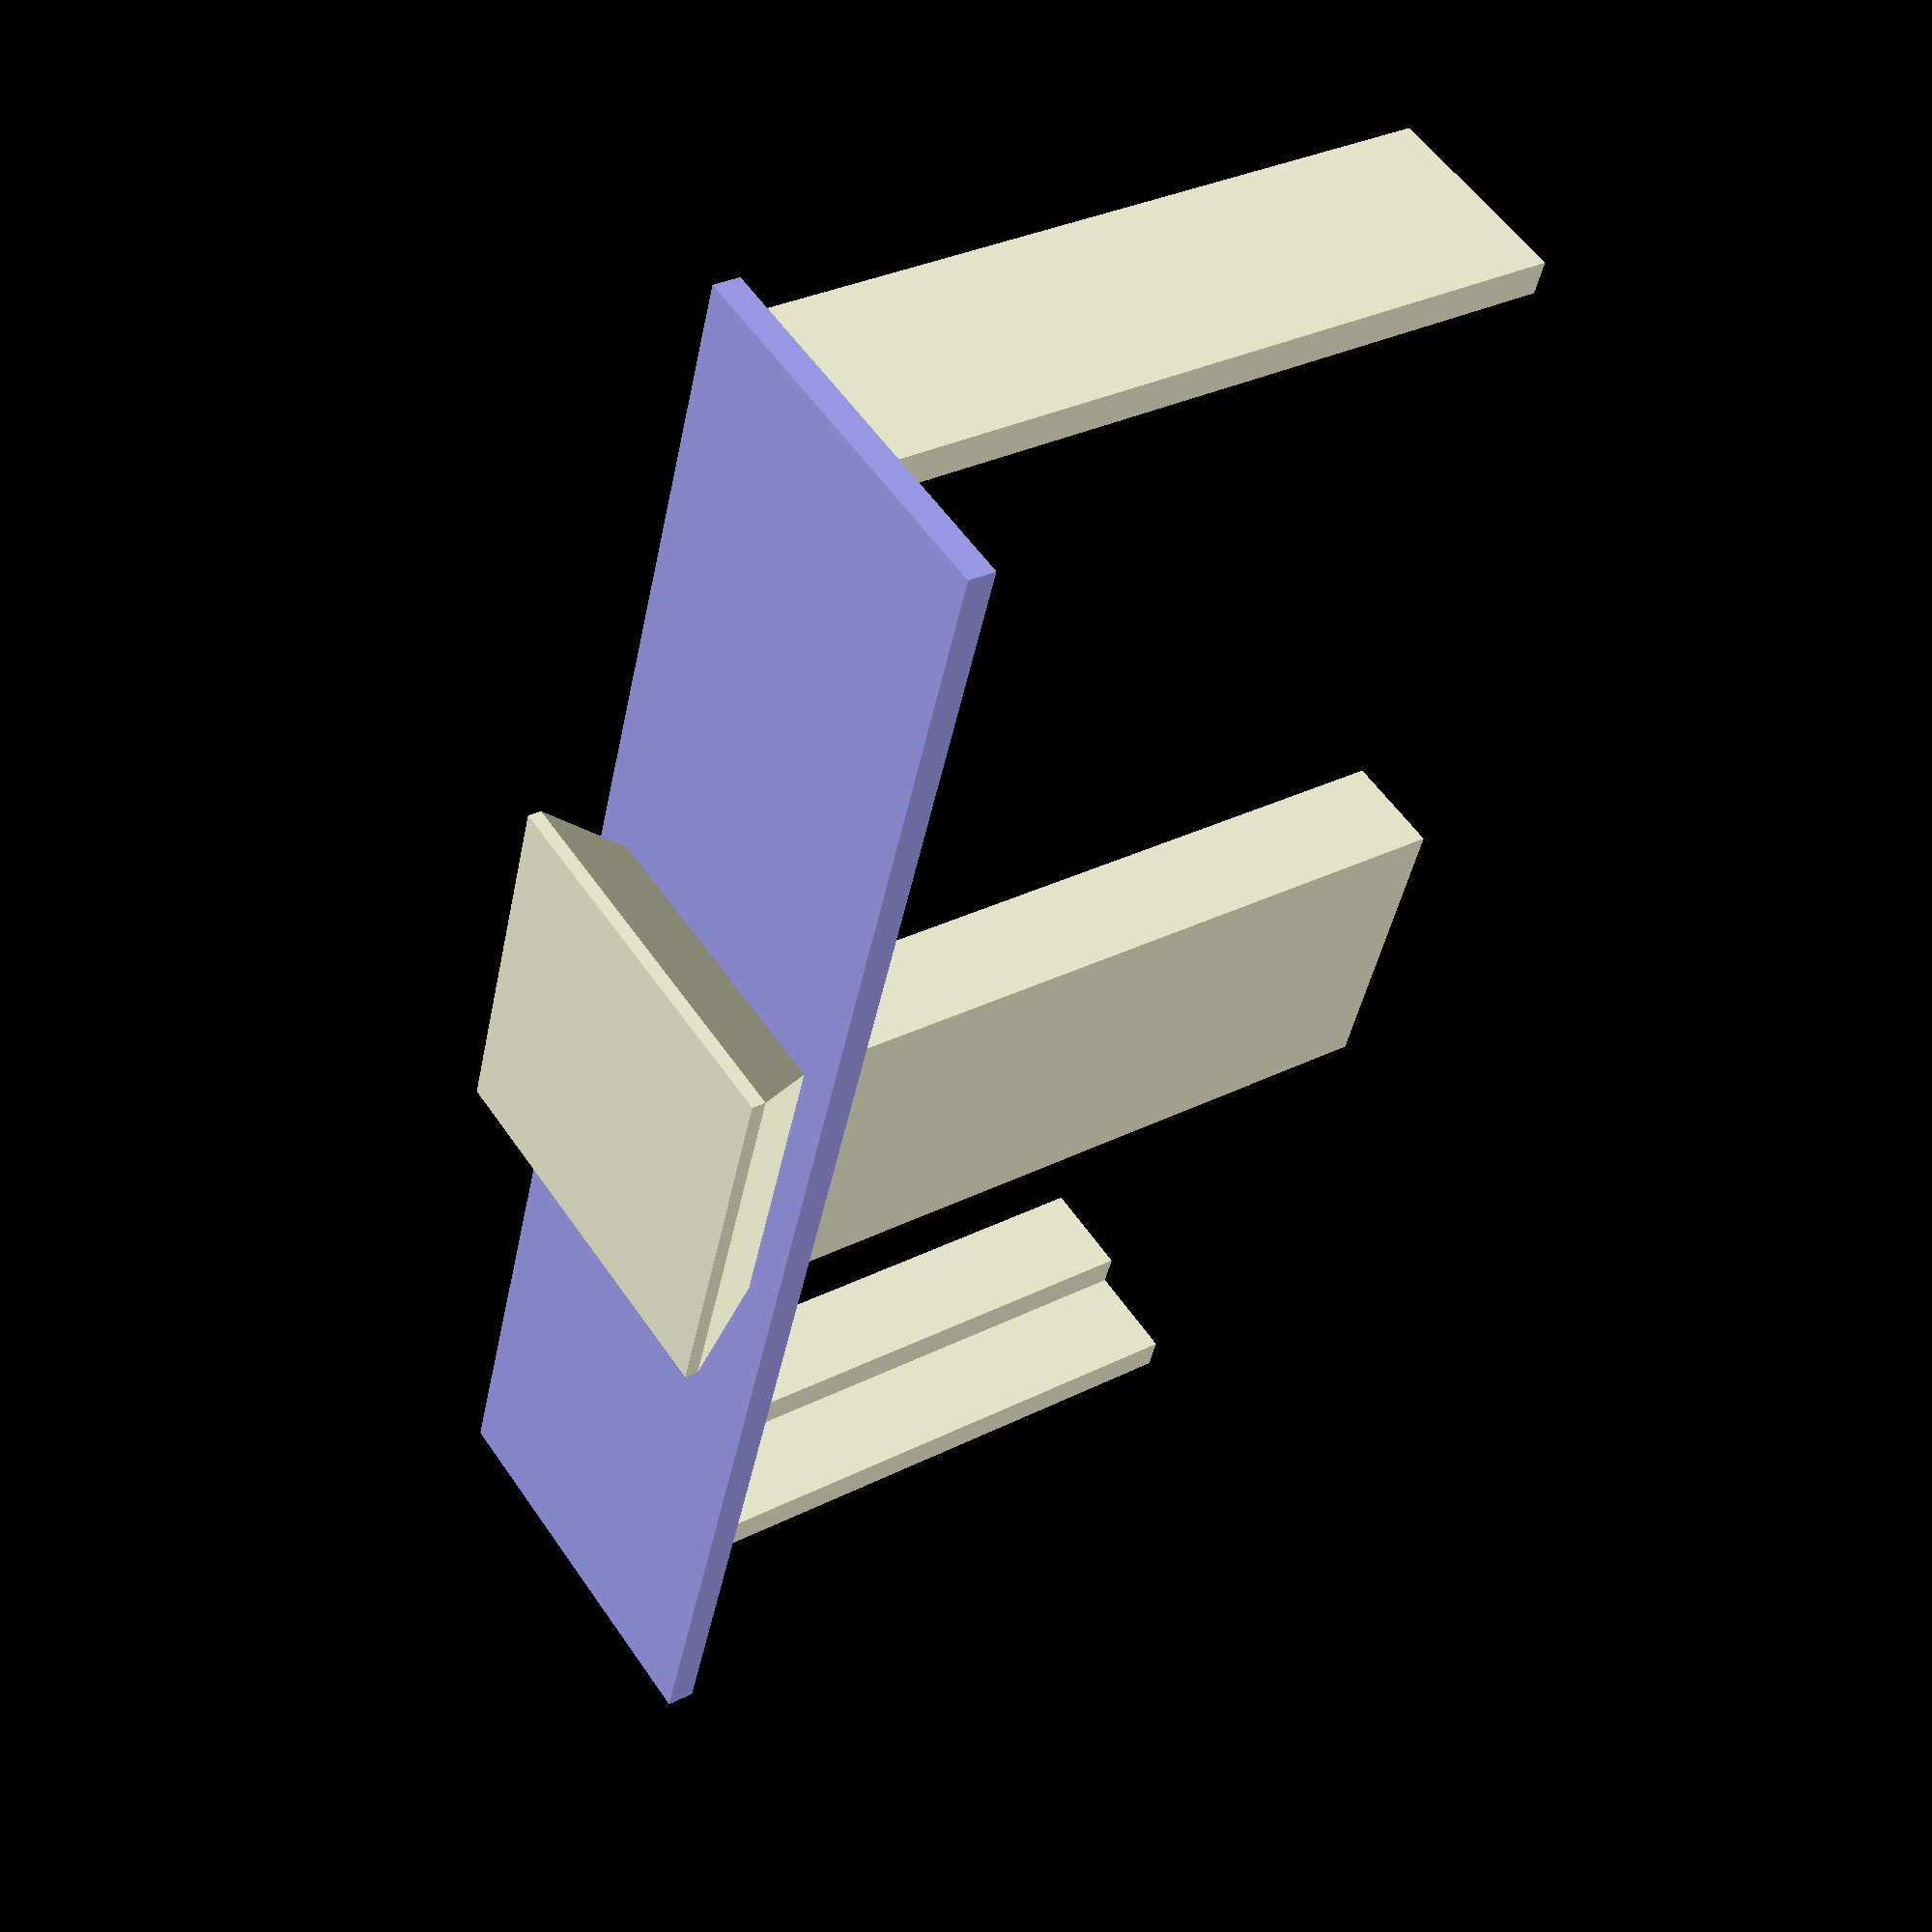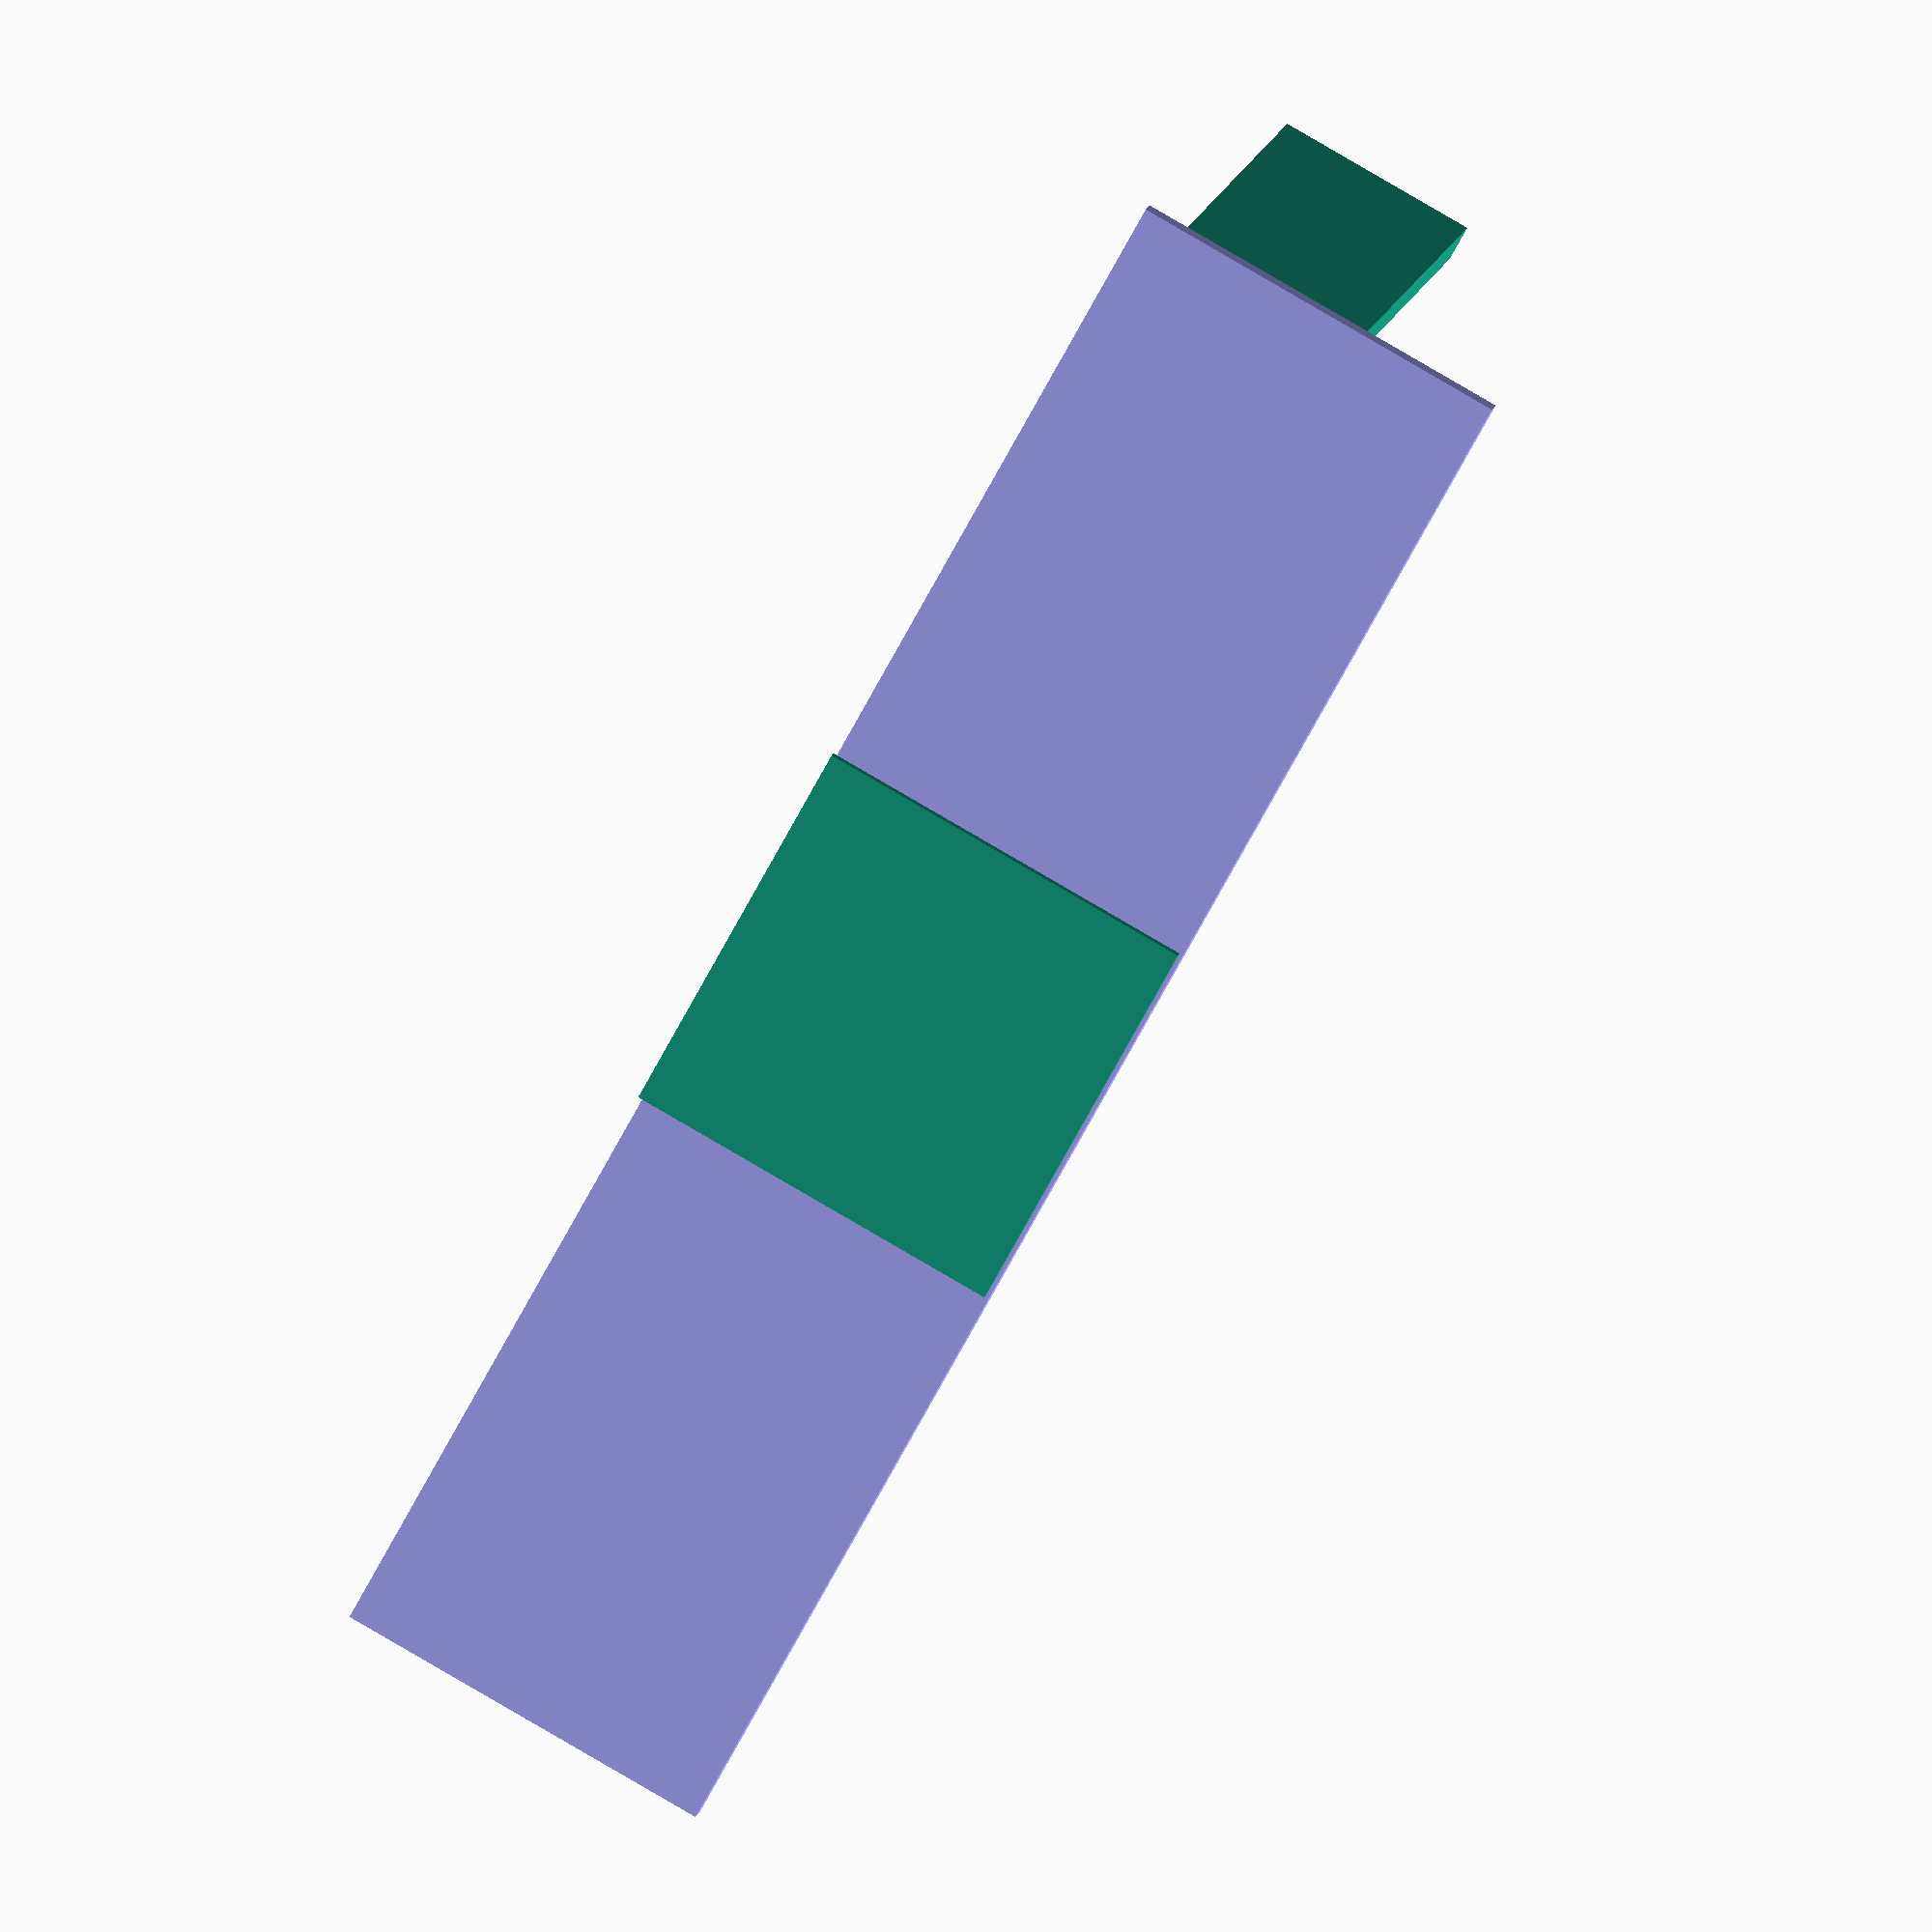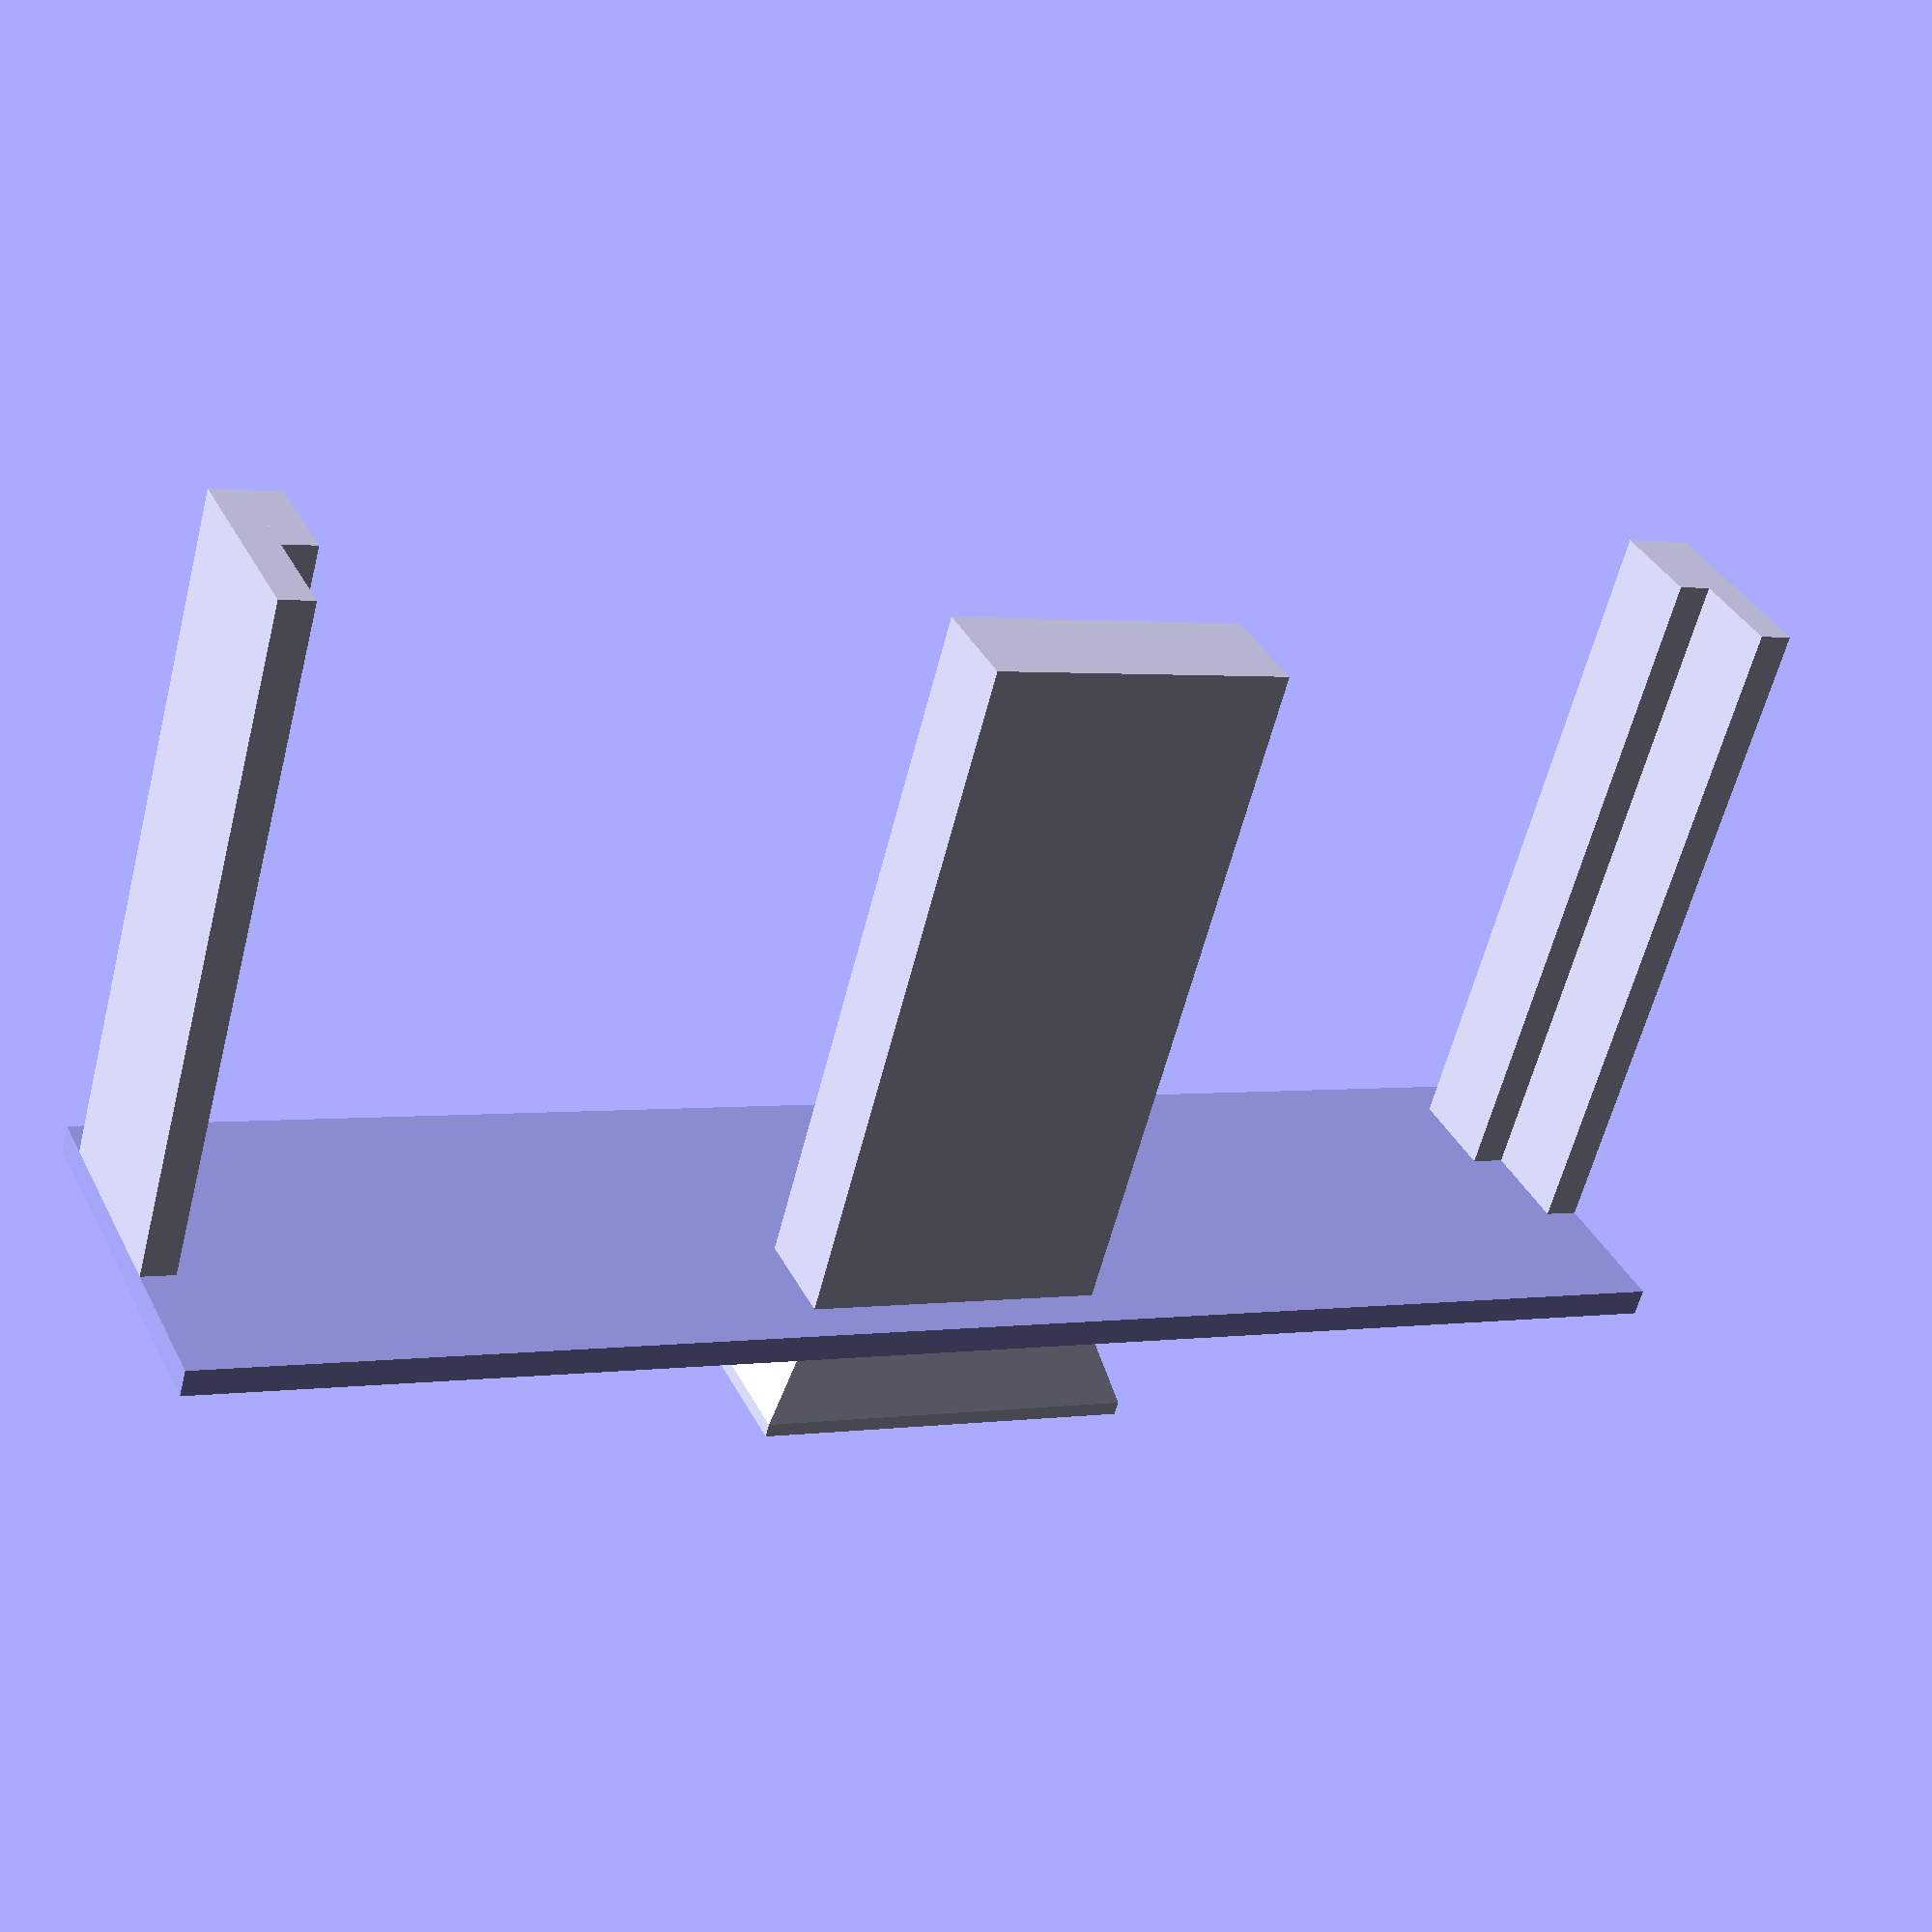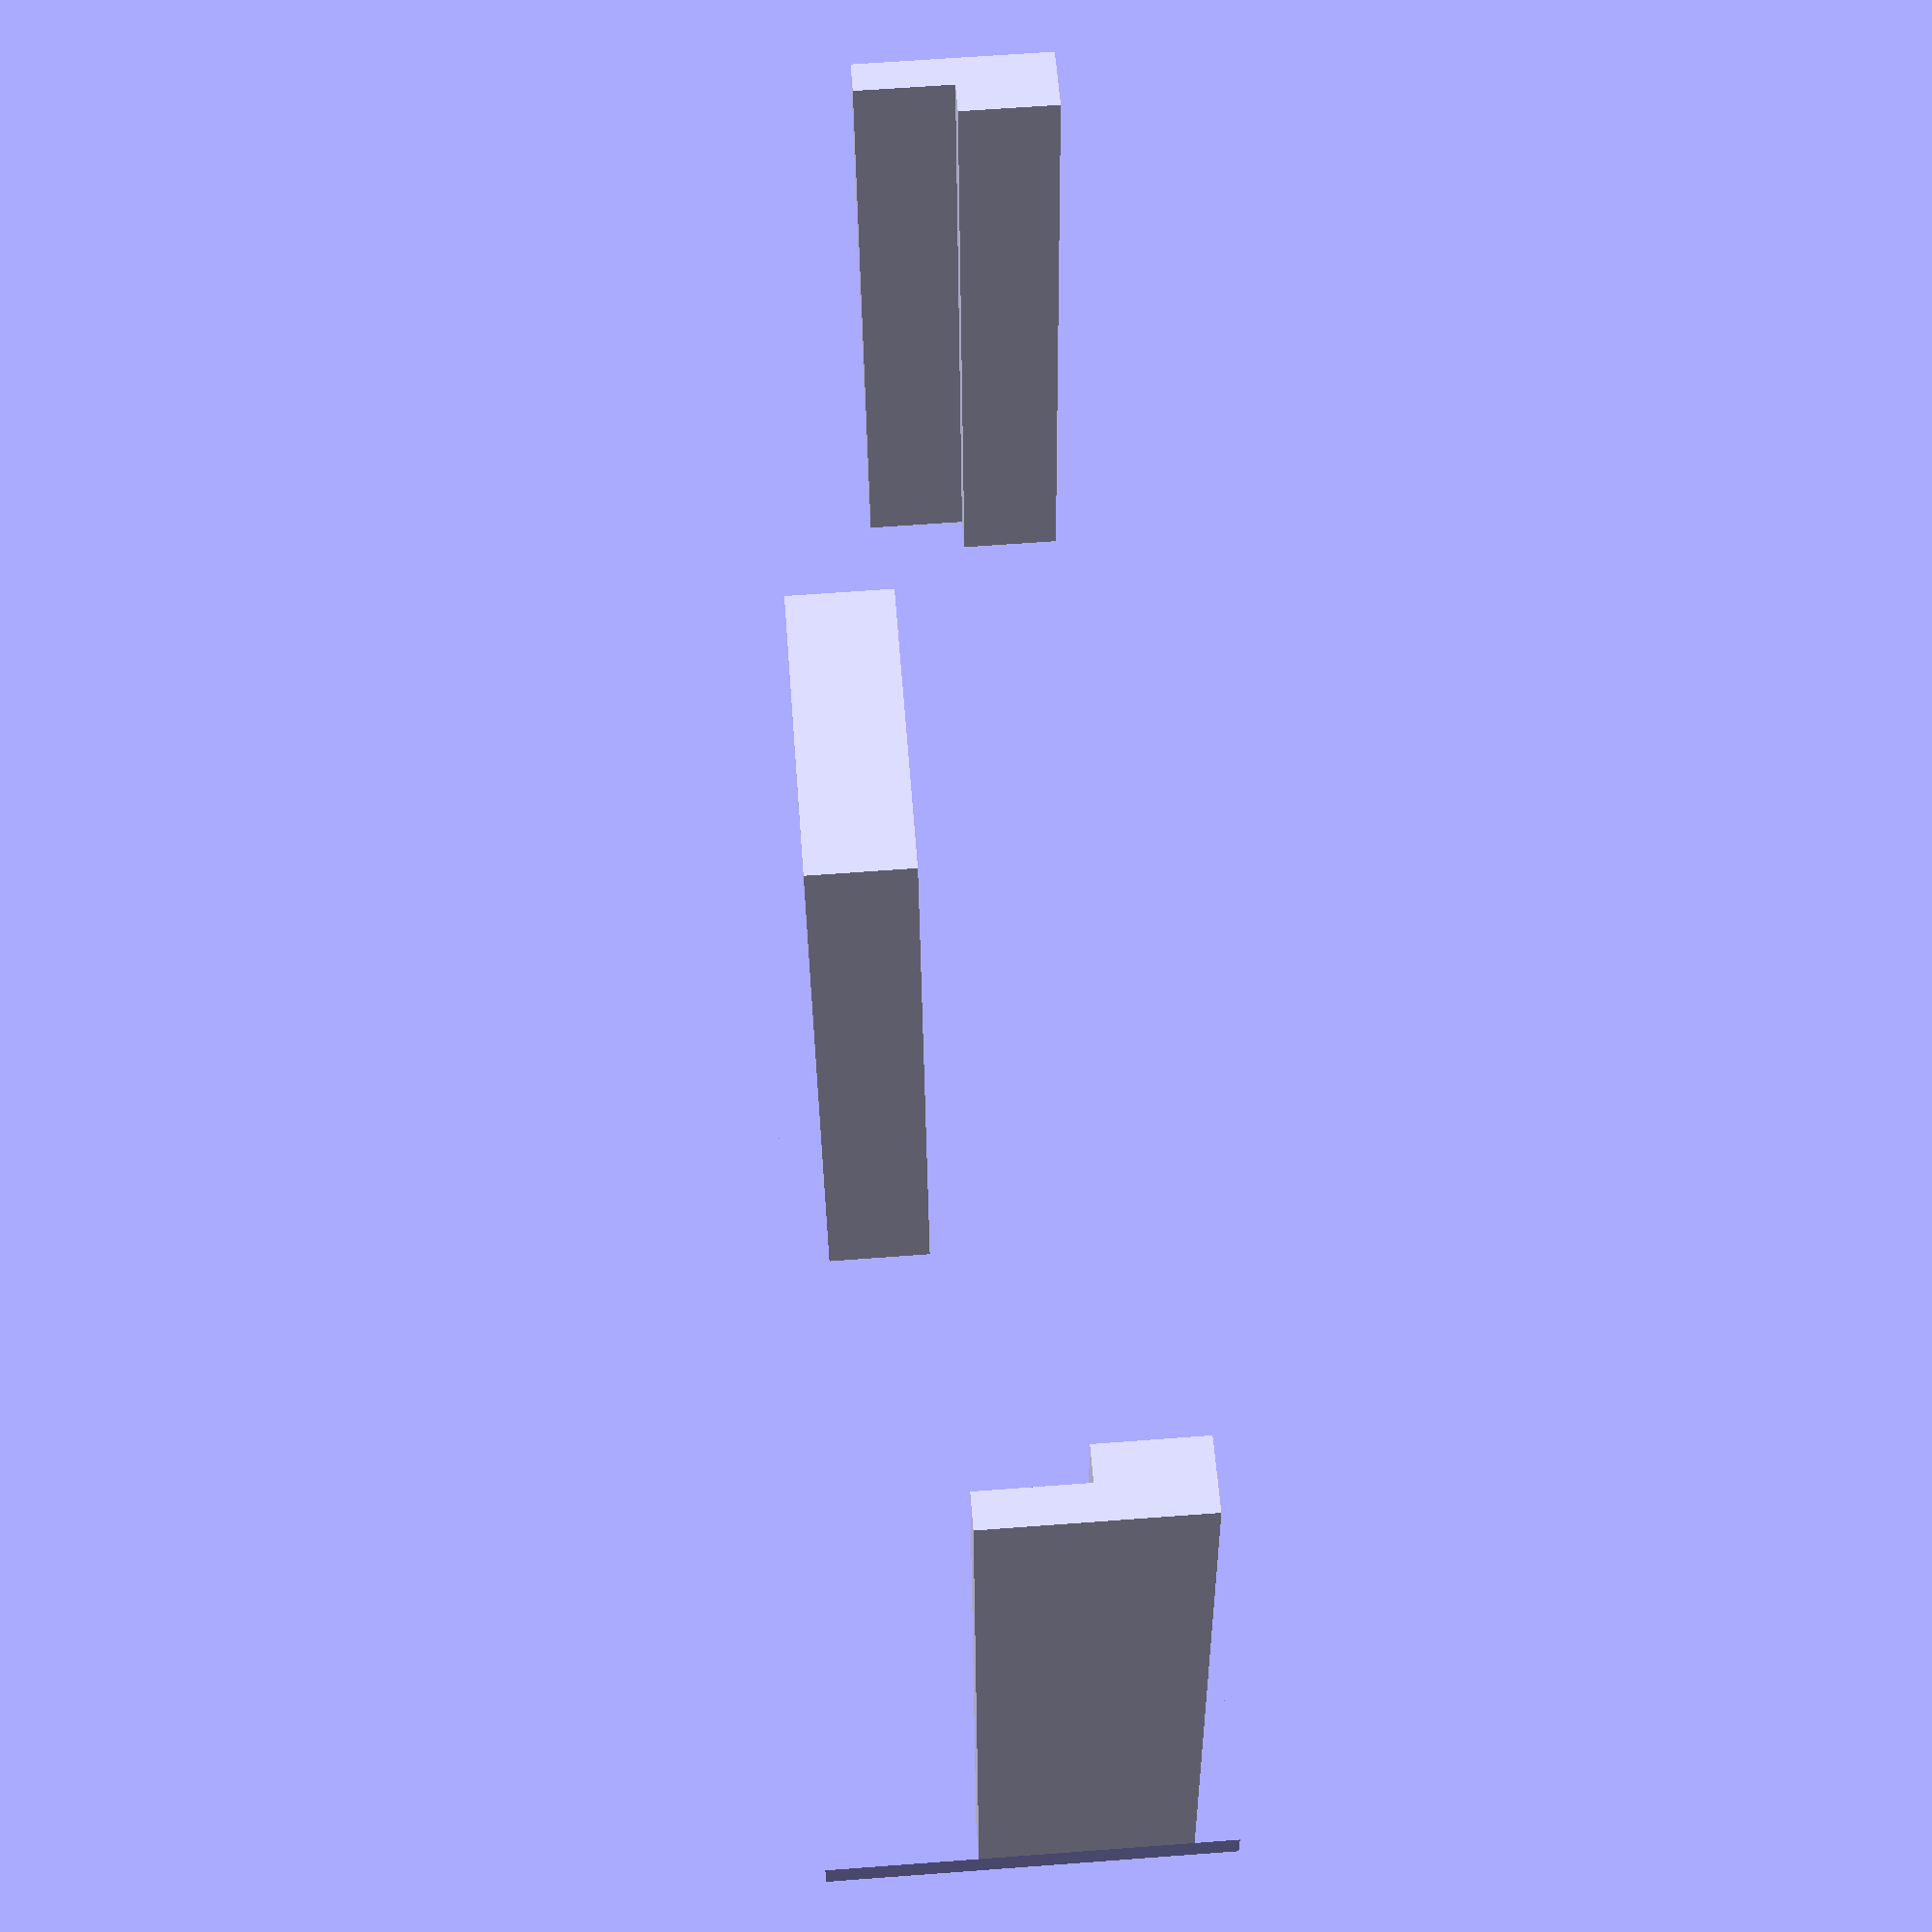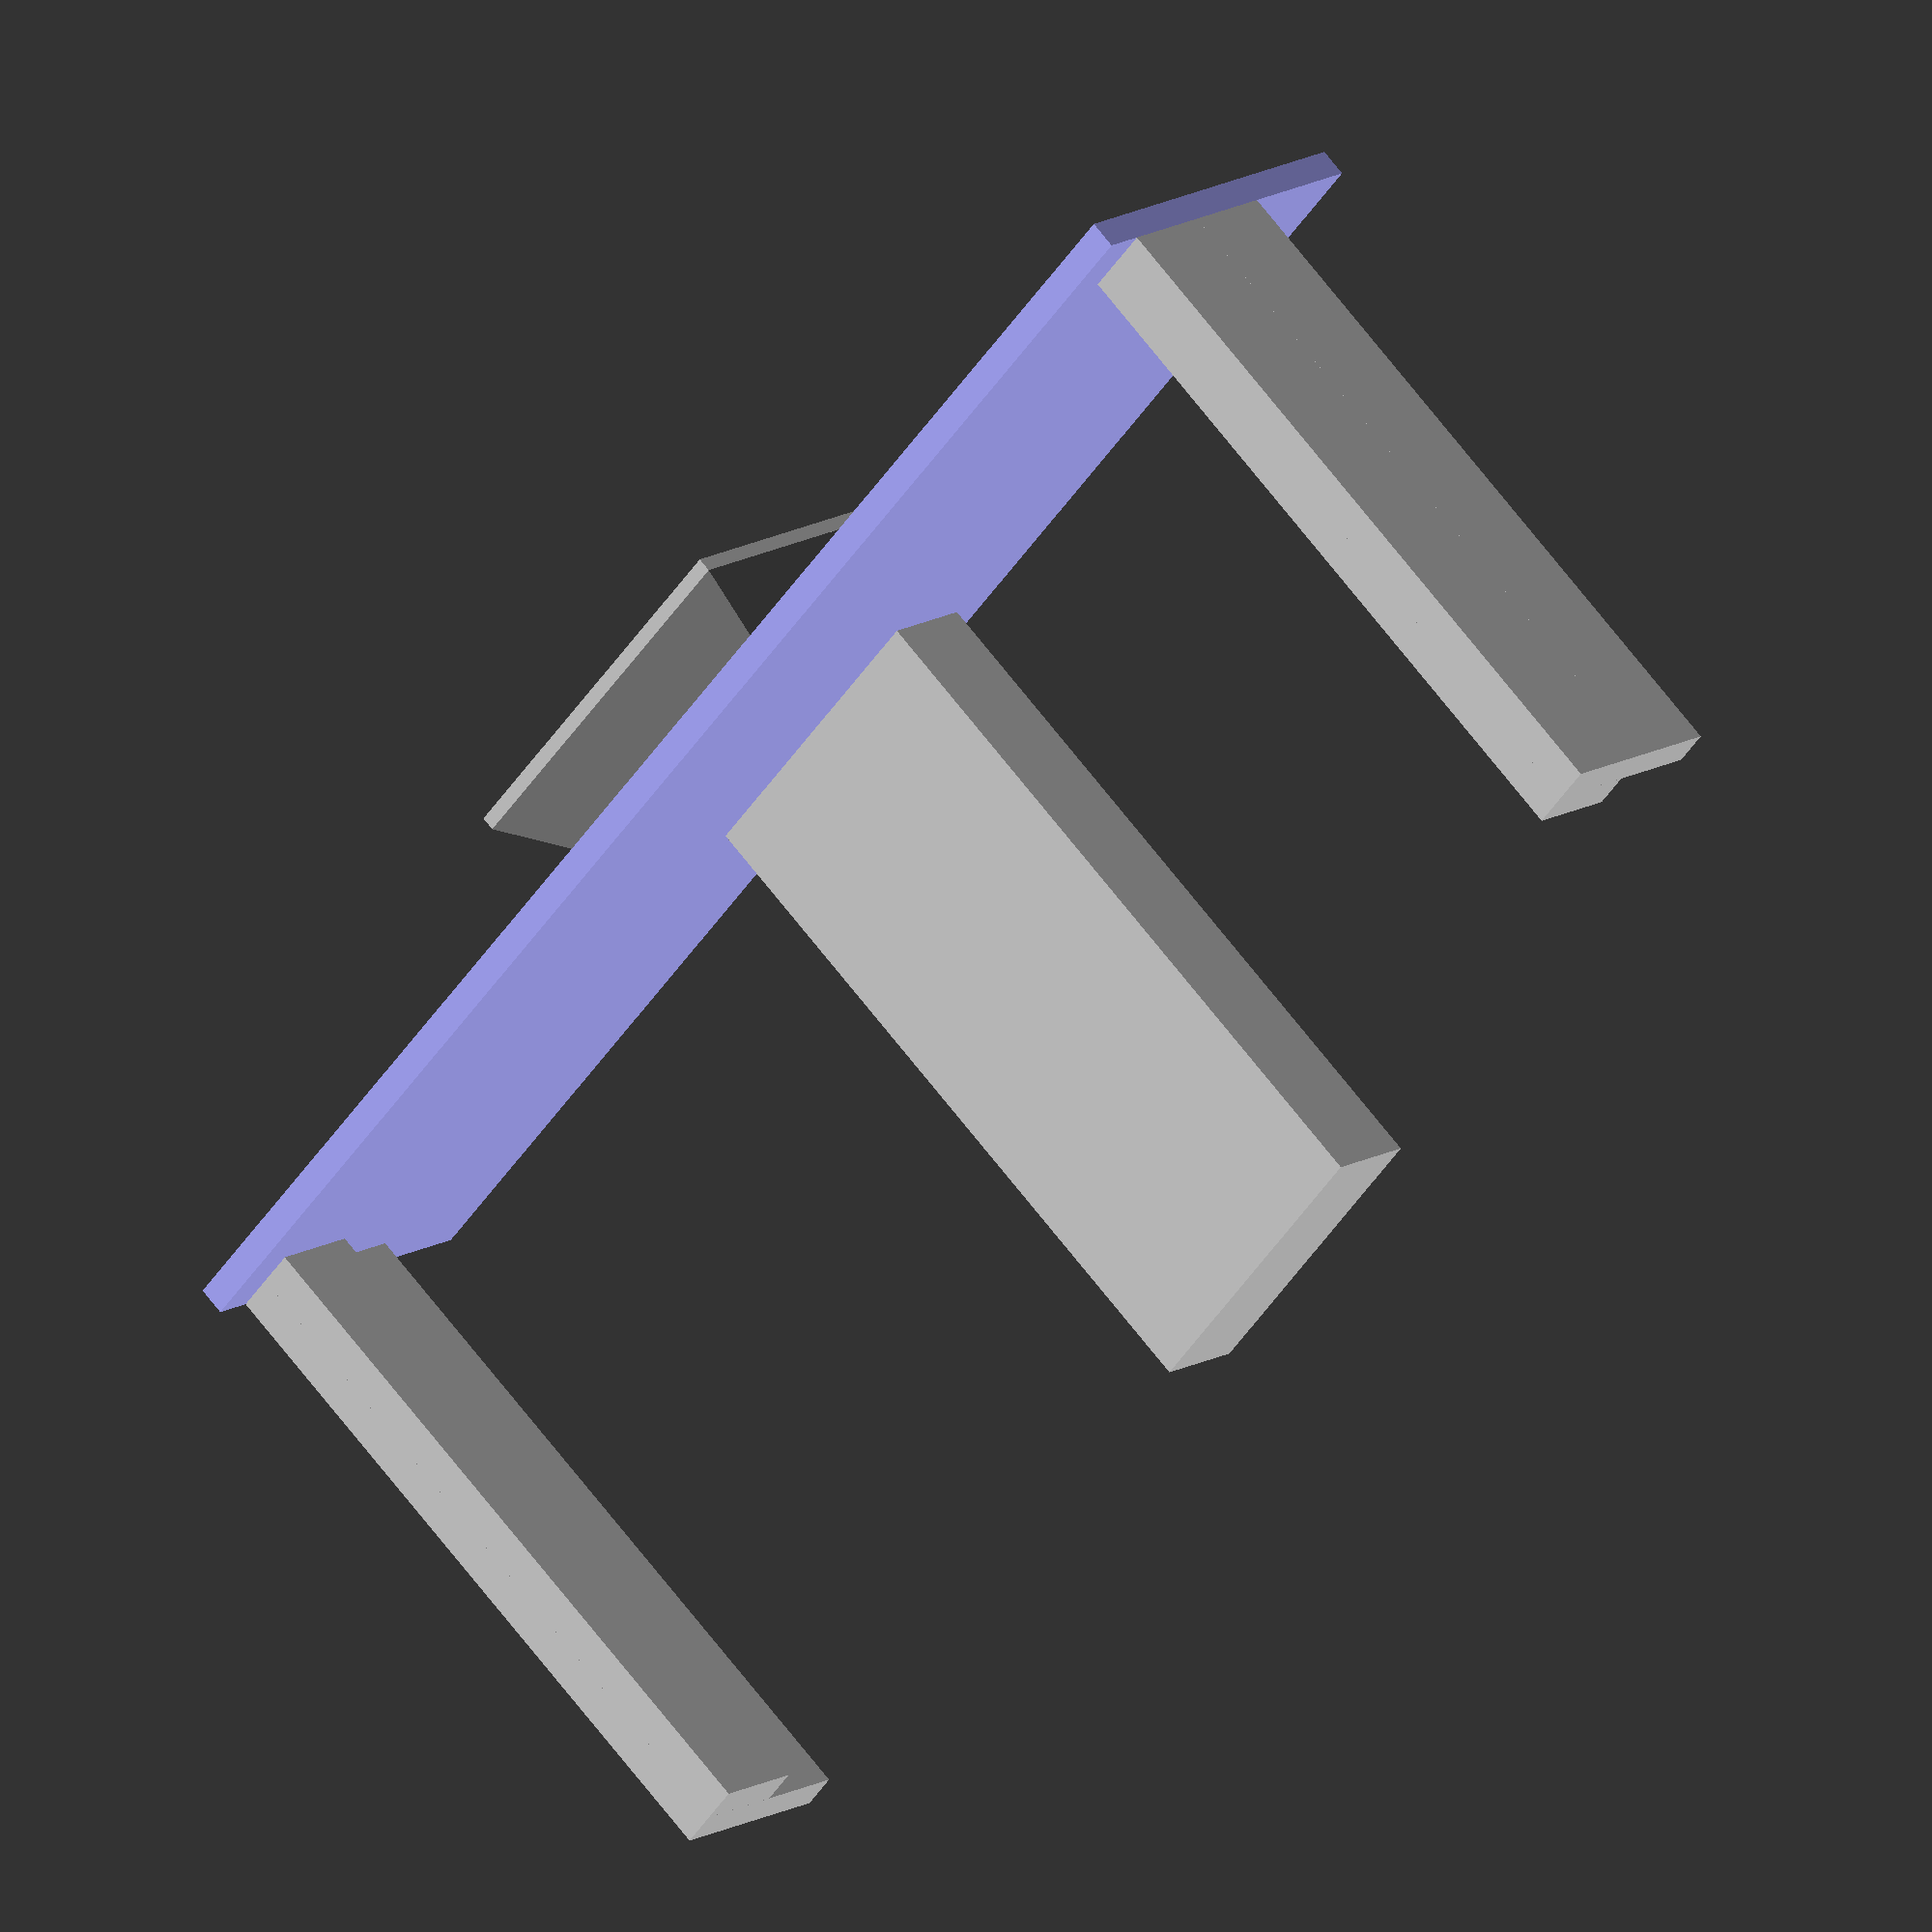
<openscad>
t=44.2; //Tiefe Basis
b=44.2; //Breite Basis
t2=35; //Tiefe Oben
b2=35; //Breite Oben

td=(t-t2)/2;
bd=(b-b2)/2;

ht=10.2; //Höhe Total
hb=1.6; //Höhe unterer Cubus
ho=ht-hb; //Höhe oben (polyhedron)

//plattendicke
pd=3.2;

CubePoints = [
  [  0,  0,  0 ],  //0
  [ b,  0,  0 ],  //1
  [ b,  t,  0 ],  //2
  [  0,  t,  0 ],  //3
  [  bd,  bd,  ho ],  //4
  [ t-bd,  bd,  ho ],  //5
  [ t-bd,  t-bd,  ho ],  //6
  [  bd,  t-bd,  ho ]]; //7
  
CubeFaces = [
  [0,1,2,3],  // bottom
  [4,5,1,0],  // front
  [7,6,5,4],  // top
  [5,6,2,1],  // right
  [6,7,3,2],  // back
  [7,4,0,3]]; // left

module tripod()
{
translate([0,0,hb])  
polyhedron( CubePoints, CubeFaces );

cube([t,b,hb]);
}

//Handy

hh=174.0; //Höhe Handy
bh=80; //Breite Handy
th=11.5; //Tiefe gemessen 9.4, Laut Hersteller nur 8.0

module handy()
{
    color("silver")
    translate([(b-hh)/2,(t-th)/2,ht+pd])
    cube([hh,th,bh]);
}

module vorne()
{
    translate([bd,(t-th)/2-th,ht+pd])
    cube([b2,th,bh]);
}

module hinten()
{
    translate([bd,(t-th)/2+th,ht+pd])
    cube([b2,th,bh]);
}

module stabilisator()
{
    cube([b2,(t-th)/2-th-td,ht]);
}

module stabilisatoren()
{
    translate([bd,td,ht])
    stabilisator();
    
    translate([bd,(t-th)/2+th*2,ht])
    stabilisator();
}

module platte_laptop()
{
translate([-t*3/2+b/2,-t*3/2+t/2,ht])
cube([t*3,t*3,pd]);
}

module platte_rogphone()
{
    color("#AAAAFF")
translate([-hh/2+b/2-dv,-t/2+t/2,ht])
cube([hh+dv*2,t,pd]);
}

//dicke_vorne
dv=4;

module vorne_rechts()
{
    translate([b+hh/2-b/2-dv,(t-th)/2-th,ht+pd])
    cube([dv,th,bh]);
}

module vorne_links()
{
    translate([-hh/2+b/2,(t-th)/2-th,ht+pd])
    cube([dv,th,bh]);
}

tripod();

//handy();
//vorne();
hinten();
//stabilisatoren();
//platte_laptop();
platte_rogphone();
vorne_rechts();
vorne_links();

translate([dv,0,0])
vorne_rechts();
translate([dv,th,0])
vorne_rechts();

translate([-dv,0,0])
vorne_links();
translate([-dv,th,0])
vorne_links();
</openscad>
<views>
elev=149.0 azim=70.7 roll=305.8 proj=p view=solid
elev=351.7 azim=240.8 roll=187.9 proj=o view=wireframe
elev=60.5 azim=155.1 roll=345.7 proj=p view=solid
elev=32.3 azim=265.7 roll=0.5 proj=p view=solid
elev=110.4 azim=313.2 roll=217.8 proj=o view=solid
</views>
